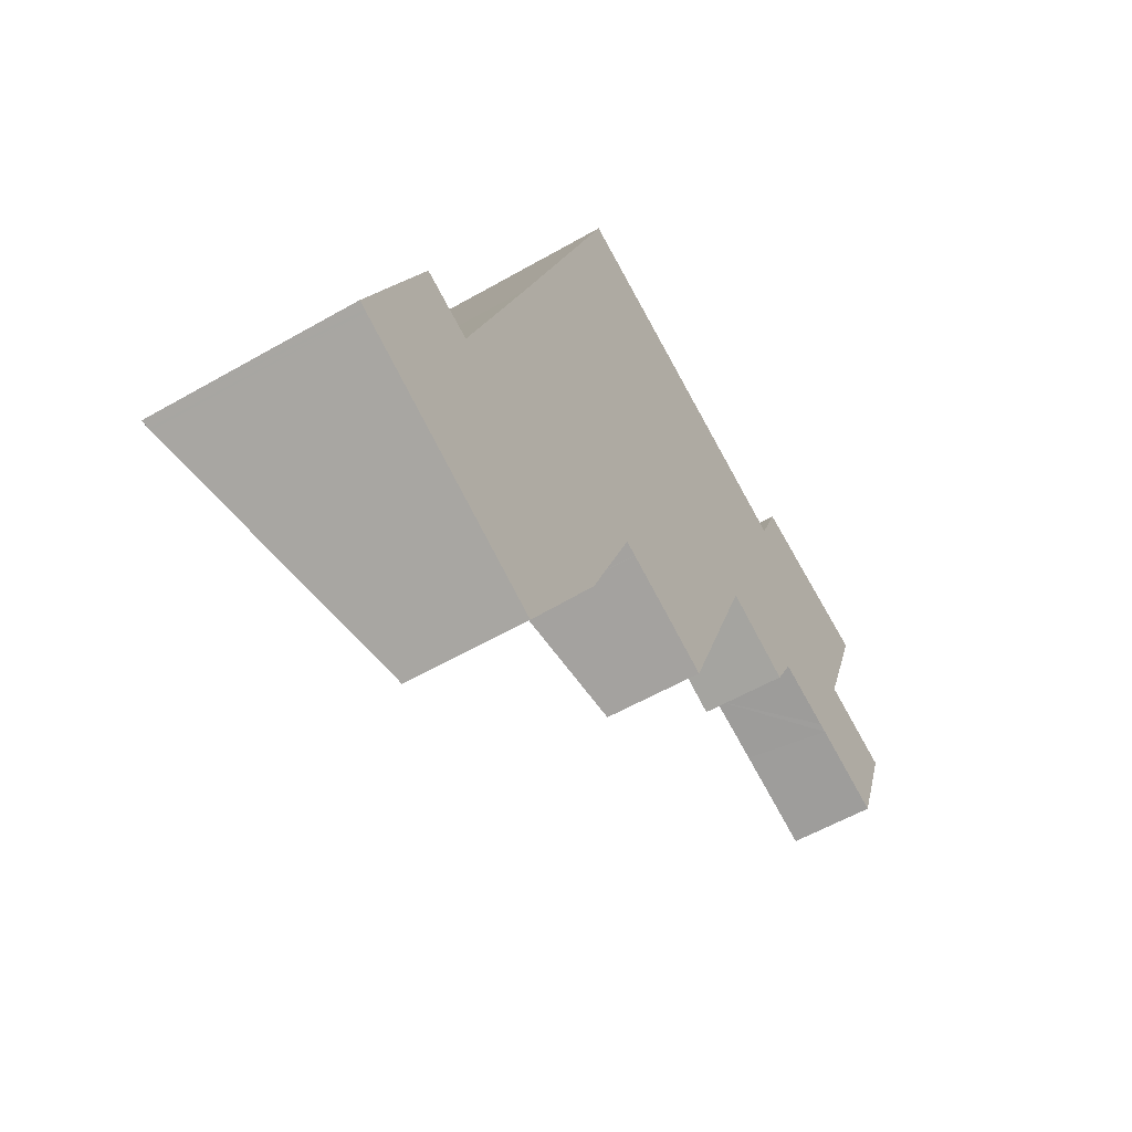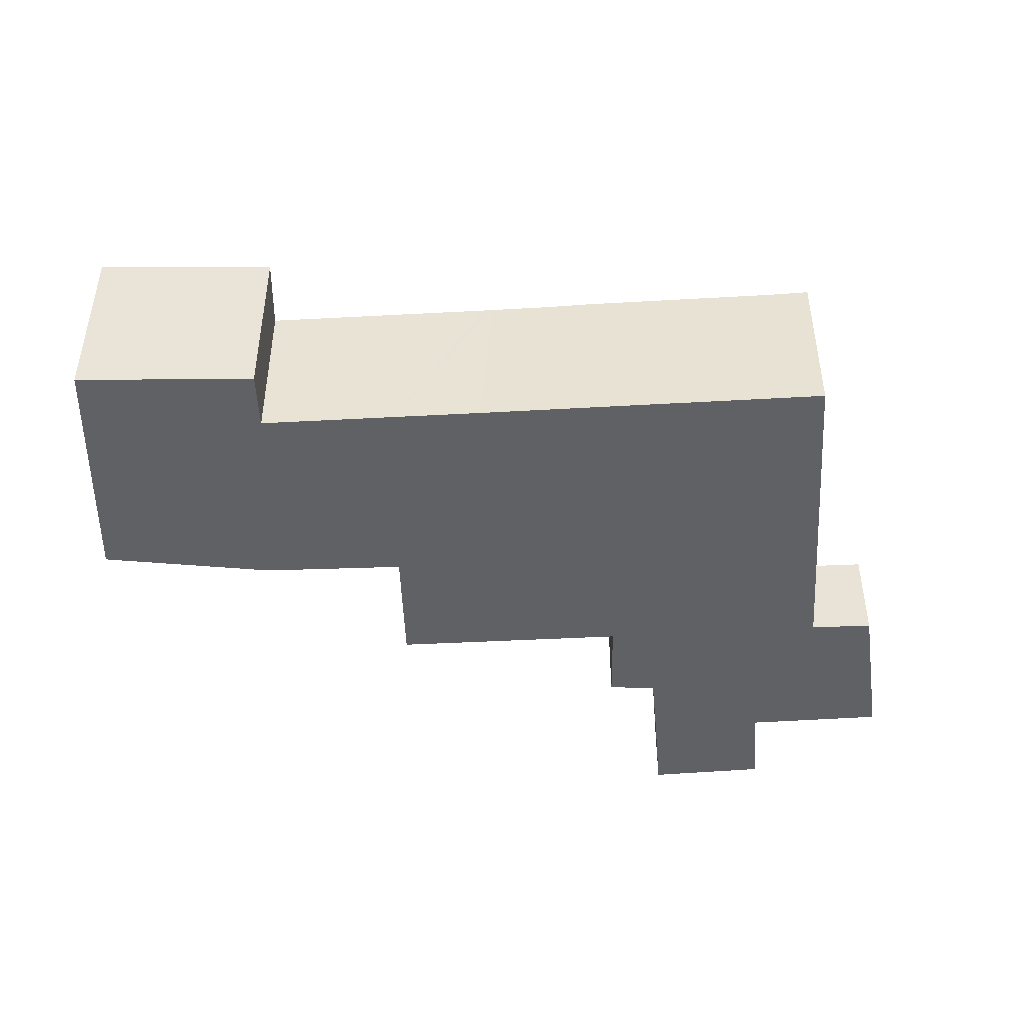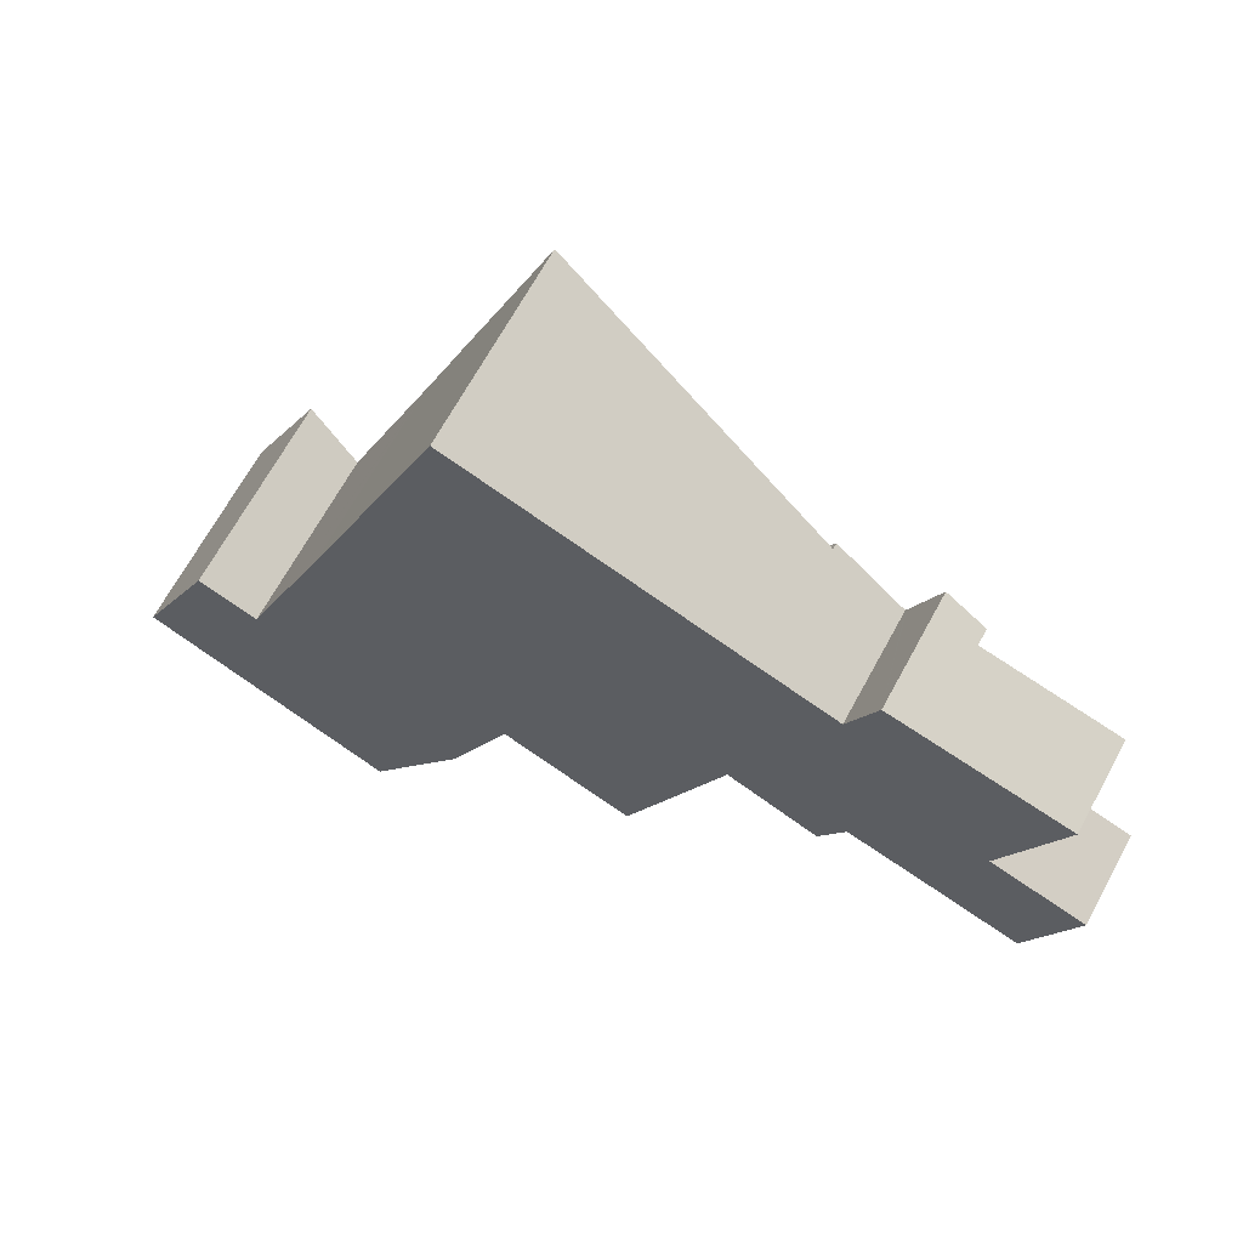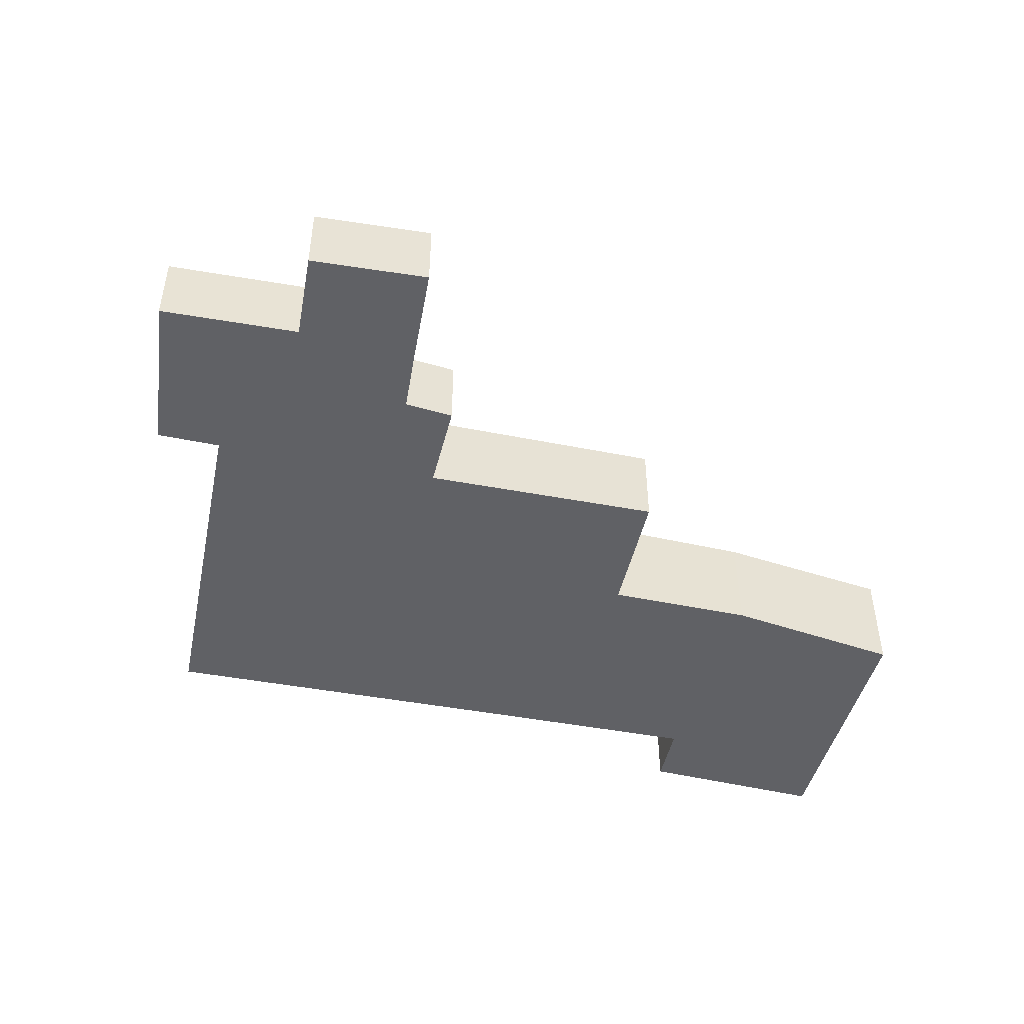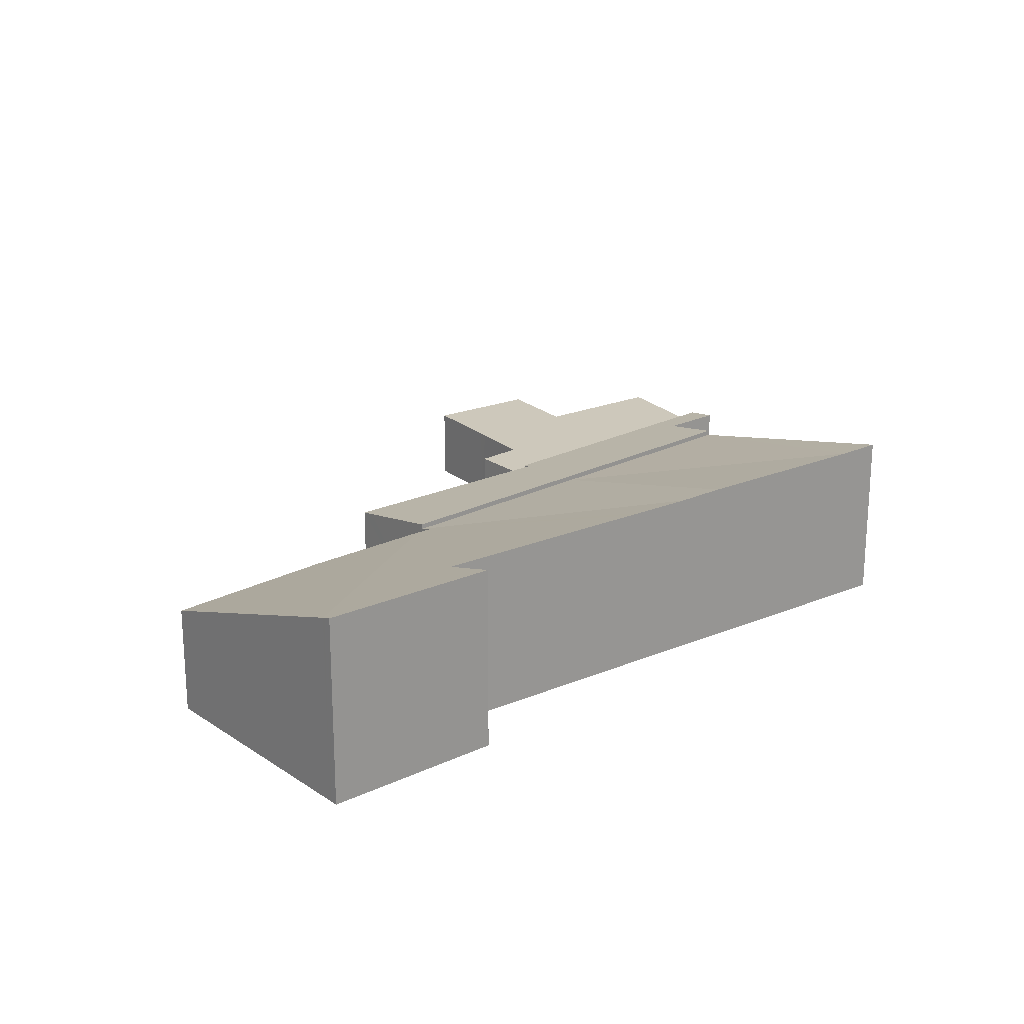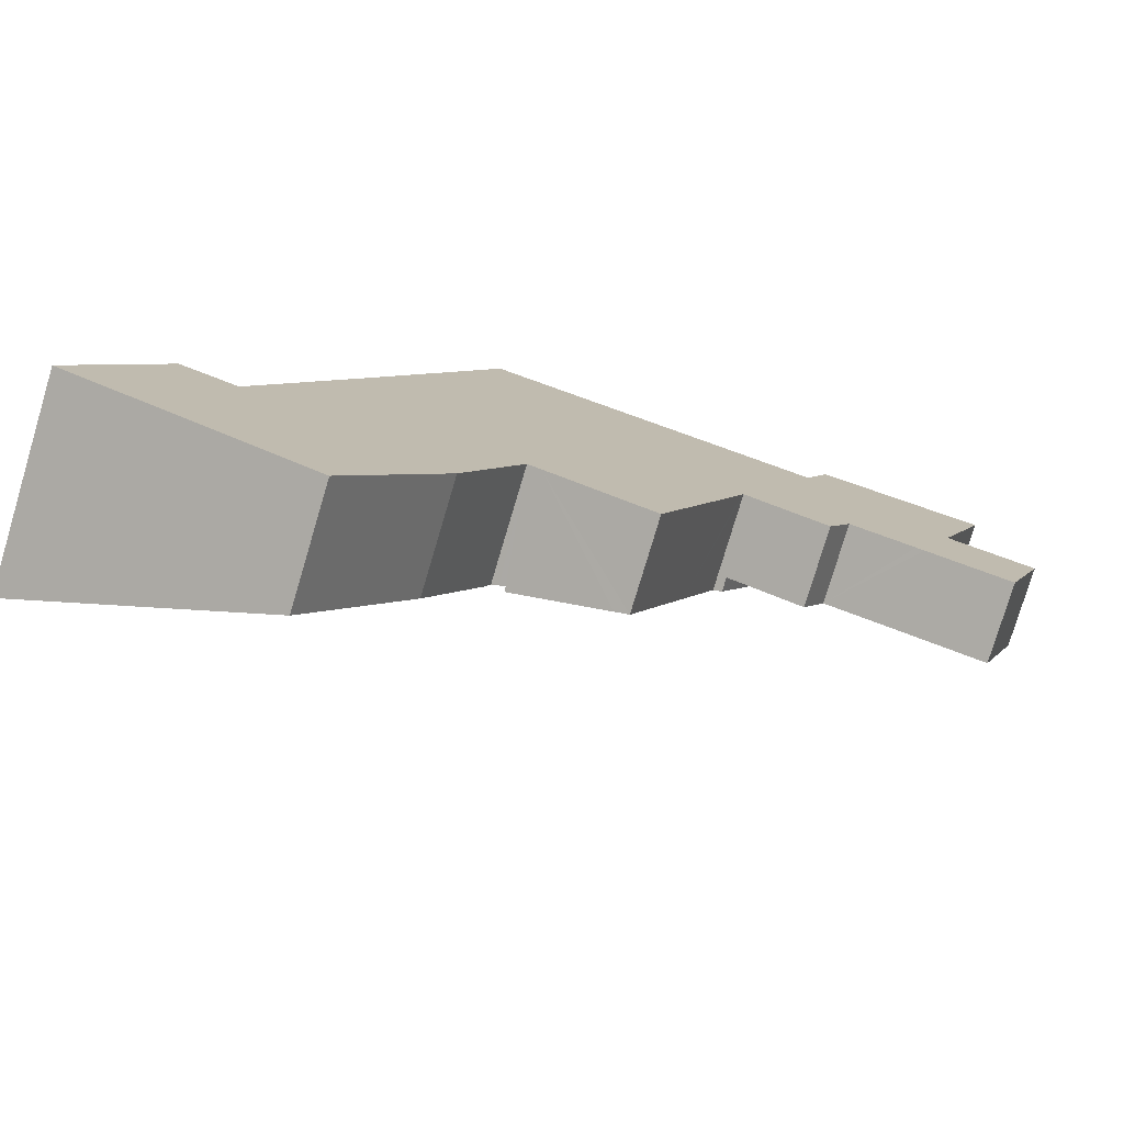
<metadata>
{"format":"obj","ext":"obj","renderer":"f3d","projection":"perspective","resolution":1024,"background":"white","views":[{"elev":-55.6,"azim":-58.7,"up":"+Z"},{"elev":-46.5,"azim":-65.0,"up":"+Y"},{"elev":67.2,"azim":28.5,"up":"+Z"},{"elev":-48.8,"azim":99.9,"up":"+Y"},{"elev":21.8,"azim":-104.9,"up":"+Y"},{"elev":-77.8,"azim":-16.6,"up":"+Z"}]}
</metadata>
<code>
v  14.38 4.22 6.252
v  7.114 4.877 -3.433
v  0.343 7.274 -0.165
v  8.93 4.234 -4.31
v  9.319 4.219 -3.651
v  11.11 4.15 -0.623
v  12.44 4.099 1.63
v  9.264 6.609 16.26
v  15.07 4.071 6.589
v  8.418 6.608 14.09
v  8.26 6.608 13.68
v  7 6.61 10.47
v  14.6 4.216 6.79
v  6.009 6.612 7.95
v  5.05 6.614 5.51
v  2.92 7.271 6.41
v  2.169 7.299 4.761
v  0 7.382 4.52e-16
v  0.261 7.299 -0.126
v  19.08 4.067 14.42
v  9.942 6.66 18.01
v  15.08 4.067 6.583
v  12.59 6.662 24.82
v  23.23 4.067 22.53
v  13.21 6.705 26.41
v  8.93 2.639e-16 -4.31
v  12.44 -9.981e-17 1.63
v  11.11 3.815e-17 -0.623
v  9.319 2.236e-16 -3.651
v  23.23 -1.38e-15 22.53
v  19.08 -8.828e-16 14.42
v  15.08 -4.031e-16 6.583
v  14.6 -4.158e-16 6.79
v  14.38 -3.828e-16 6.252
v  7.114 2.102e-16 -3.433
v  0.343 1.01e-17 -0.165
v  0.261 7.715e-18 -0.126
v  0 0 0
v  15.07 -4.035e-16 6.589
v  14.87 4.133 6.675
v  14.87 -4.087e-16 6.675
v  2.92 -3.925e-16 6.41
v  2.169 -2.915e-16 4.761
v  5.05 -3.374e-16 5.51
v  6.009 -4.868e-16 7.95
v  7 -6.413e-16 10.47
v  8.26 -8.377e-16 13.68
v  8.418 -8.626e-16 14.09
v  9.264 -9.958e-16 16.26
v  9.942 -1.103e-15 18.01
v  12.59 -1.52e-15 24.82
v  13.21 -1.617e-15 26.41
v  18.61 3.55 5.072
v  19.64 3.475 6.213
v  19.1 3.449 4.86
v  15.08 4.272 6.583
v  19.08 4.272 14.42
v  20.32 3.508 7.95
v  21.18 3.55 10.12
v  22.37 3.608 13.13
v  22.47 3.613 13.37
v  23.23 4.272 22.53
v  25.65 3.784 21.59
v  26.86 3.55 21.23
v  22.77 3.55 13.23
v  25.69 3.785 21.68
v  27.98 3.55 23.43
v  26.27 3.807 23.07
v  26.6 3.818 23.85
v  26.6 -1.46e-15 23.85
v  25.65 -1.322e-15 21.59
v  25.69 -1.328e-15 21.68
v  26.27 -1.413e-15 23.07
v  27.98 -1.435e-15 23.43
v  26.86 -1.3e-15 21.23
v  22.77 -8.103e-16 13.23
v  22.47 -8.187e-16 13.37
v  19.1 -2.976e-16 4.86
v  18.61 -3.106e-16 5.072
v  22.37 -8.037e-16 13.13
v  21.18 -6.194e-16 10.12
v  20.32 -4.868e-16 7.95
v  19.64 -3.804e-16 6.213
v  26.86 3.016 21.23
v  25.54 3.016 11.99
v  22.77 3.016 13.23
v  26.42 3.016 13.67
v  28.79 3.016 12.83
v  29.09 3.016 12.72
v  32.24 3.016 11.56
v  30.61 3.016 17.03
v  31.51 3.016 19.43
v  27.98 3.016 23.43
v  32.51 3.016 22.08
v  33.78 3.016 15.88
v  30.7 3.016 17
v  32.51 -1.352e-15 22.08
v  30.61 -1.043e-15 17.03
v  33.78 -9.724e-16 15.88
v  30.7 -1.041e-15 17
v  31.51 -1.189e-15 19.43
v  32.24 -7.078e-16 11.56
v  29.09 -7.788e-16 12.72
v  28.79 -7.856e-16 12.83
v  26.42 -8.37e-16 13.67
v  25.54 -7.342e-16 11.99
g defaultobject
f 1 2 3
f 2 1 4
f 4 1 5
f 5 1 6
f 6 1 7
f 8 9 10
f 11 10 9
f 12 11 9
f 13 12 9
f 1 12 13
f 14 12 1
f 15 14 1
f 3 15 1
f 16 15 3
f 17 16 3
f 18 17 3
f 19 18 3
f 20 8 21
f 8 20 9
f 9 20 22
f 20 21 23
f 24 23 25
f 23 24 20
f 5 26 4
f 26 5 6
f 26 6 7
f 26 7 27
f 26 27 28
f 26 28 29
f 30 20 24
f 20 30 31
f 20 31 22
f 22 31 32
f 33 1 13
f 1 33 7
f 7 33 27
f 27 33 34
f 26 2 4
f 2 26 3
f 3 26 35
f 3 35 36
f 3 36 19
f 19 36 18
f 18 36 37
f 18 37 38
f 22 39 9
f 39 22 32
f 40 33 13
f 33 40 9
f 33 9 39
f 33 39 41
f 38 17 18
f 17 38 16
f 16 38 42
f 42 38 43
f 42 15 16
f 15 42 44
f 44 14 15
f 14 44 12
f 12 44 45
f 12 45 11
f 11 45 46
f 11 46 10
f 10 46 47
f 10 47 8
f 8 47 21
f 21 47 48
f 21 48 49
f 21 49 23
f 23 49 50
f 23 50 51
f 23 51 25
f 25 51 52
f 52 24 25
f 24 52 30
f 52 31 30
f 31 52 51
f 31 51 32
f 32 51 50
f 32 50 49
f 32 49 39
f 39 49 41
f 41 49 33
f 33 49 34
f 34 49 27
f 27 49 48
f 27 48 47
f 27 47 46
f 27 46 28
f 28 46 45
f 28 45 29
f 29 45 44
f 29 44 42
f 29 42 26
f 26 42 35
f 35 42 43
f 35 43 36
f 36 43 38
f 36 38 37
f 53 54 55
f 54 53 56
f 54 56 57
f 54 57 58
f 58 57 59
f 59 57 60
f 60 57 61
f 61 57 62
f 61 62 63
f 61 64 65
f 64 61 63
f 64 63 66
f 64 66 67
f 67 66 68
f 67 68 69
f 68 70 69
f 70 68 66
f 70 66 63
f 70 63 71
f 70 71 72
f 70 72 73
f 32 57 56
f 57 32 31
f 57 31 62
f 62 31 30
f 70 67 69
f 67 70 74
f 30 63 62
f 63 30 71
f 74 64 67
f 64 74 65
f 65 74 75
f 65 75 76
f 65 77 61
f 77 65 76
f 53 32 56
f 32 53 55
f 32 55 78
f 32 78 79
f 77 60 61
f 60 77 59
f 59 77 80
f 59 80 81
f 59 81 58
f 58 81 82
f 58 82 54
f 54 82 55
f 55 82 83
f 55 83 78
f 79 31 32
f 31 79 78
f 31 78 83
f 31 83 82
f 31 82 81
f 31 81 80
f 31 80 30
f 30 80 77
f 30 77 76
f 30 76 71
f 71 76 75
f 71 75 72
f 72 75 73
f 73 75 74
f 73 74 70
f 84 85 86
f 85 84 87
f 87 84 88
f 88 84 89
f 89 84 90
f 90 84 91
f 91 84 92
f 92 84 93
f 92 93 94
f 91 95 90
f 95 91 96
f 76 84 86
f 84 76 75
f 84 75 93
f 93 75 74
f 74 94 93
f 94 74 97
f 98 96 91
f 96 98 95
f 95 98 99
f 99 98 100
f 97 92 94
f 92 97 91
f 91 97 101
f 91 101 98
f 99 90 95
f 90 99 102
f 102 89 90
f 89 102 103
f 89 103 88
f 88 103 87
f 87 103 104
f 87 104 105
f 105 85 87
f 85 105 106
f 106 86 85
f 86 106 76
f 99 103 102
f 103 99 104
f 104 99 105
f 105 99 100
f 105 100 76
f 76 100 98
f 76 98 75
f 75 98 101
f 75 101 97
f 75 97 74
f 76 106 105

</code>
